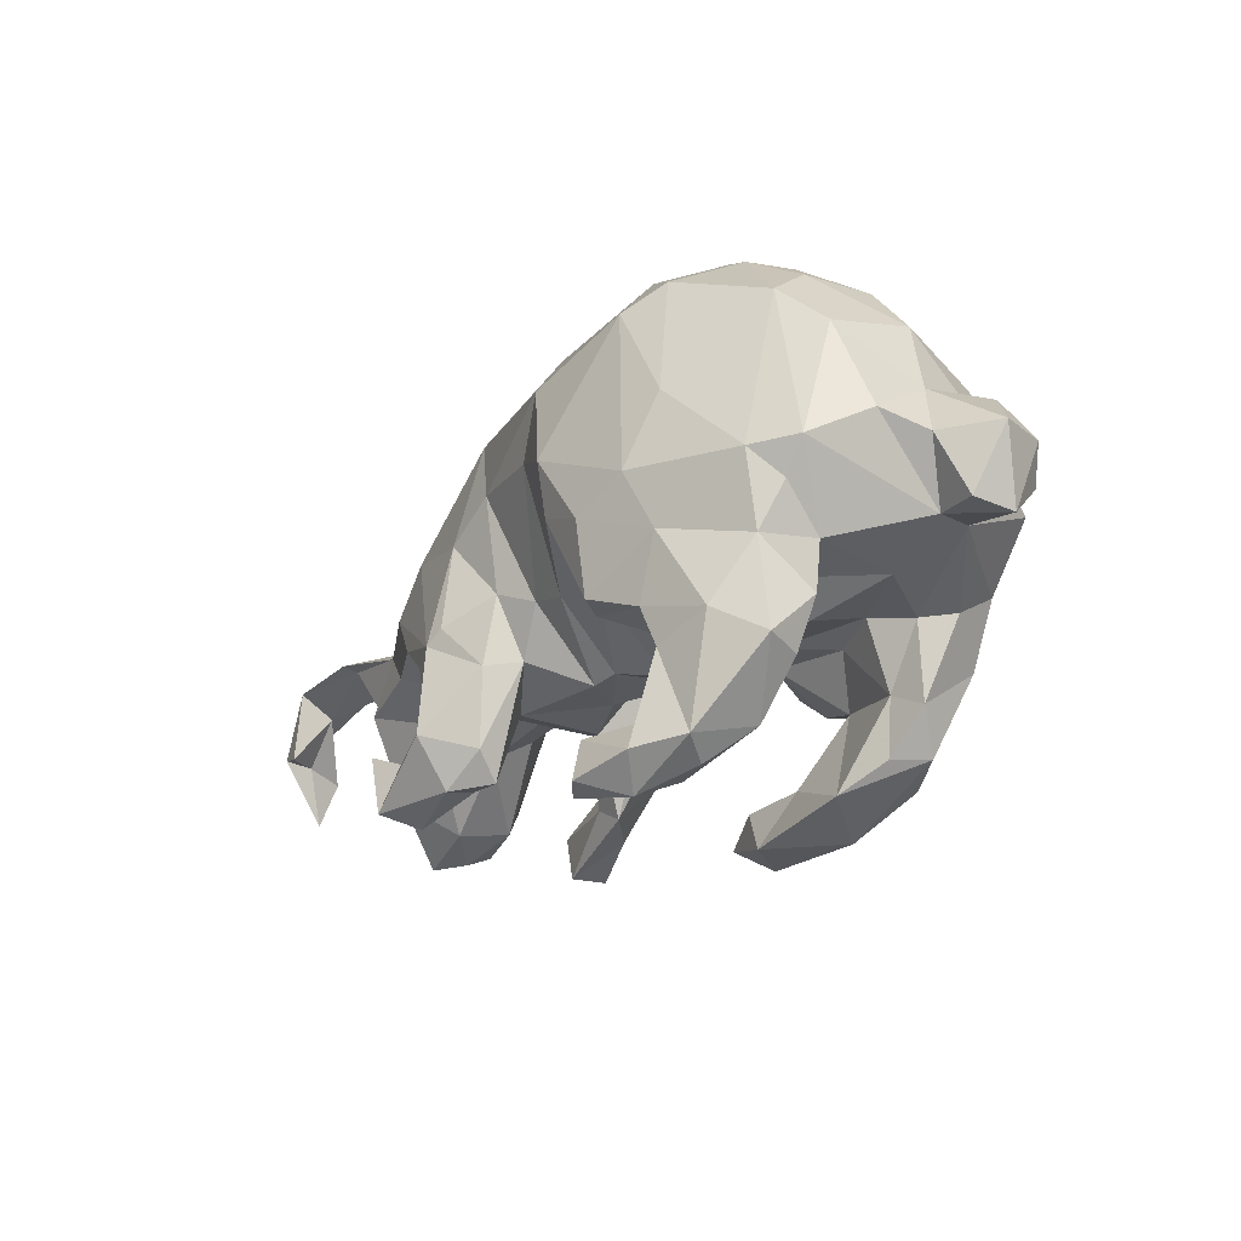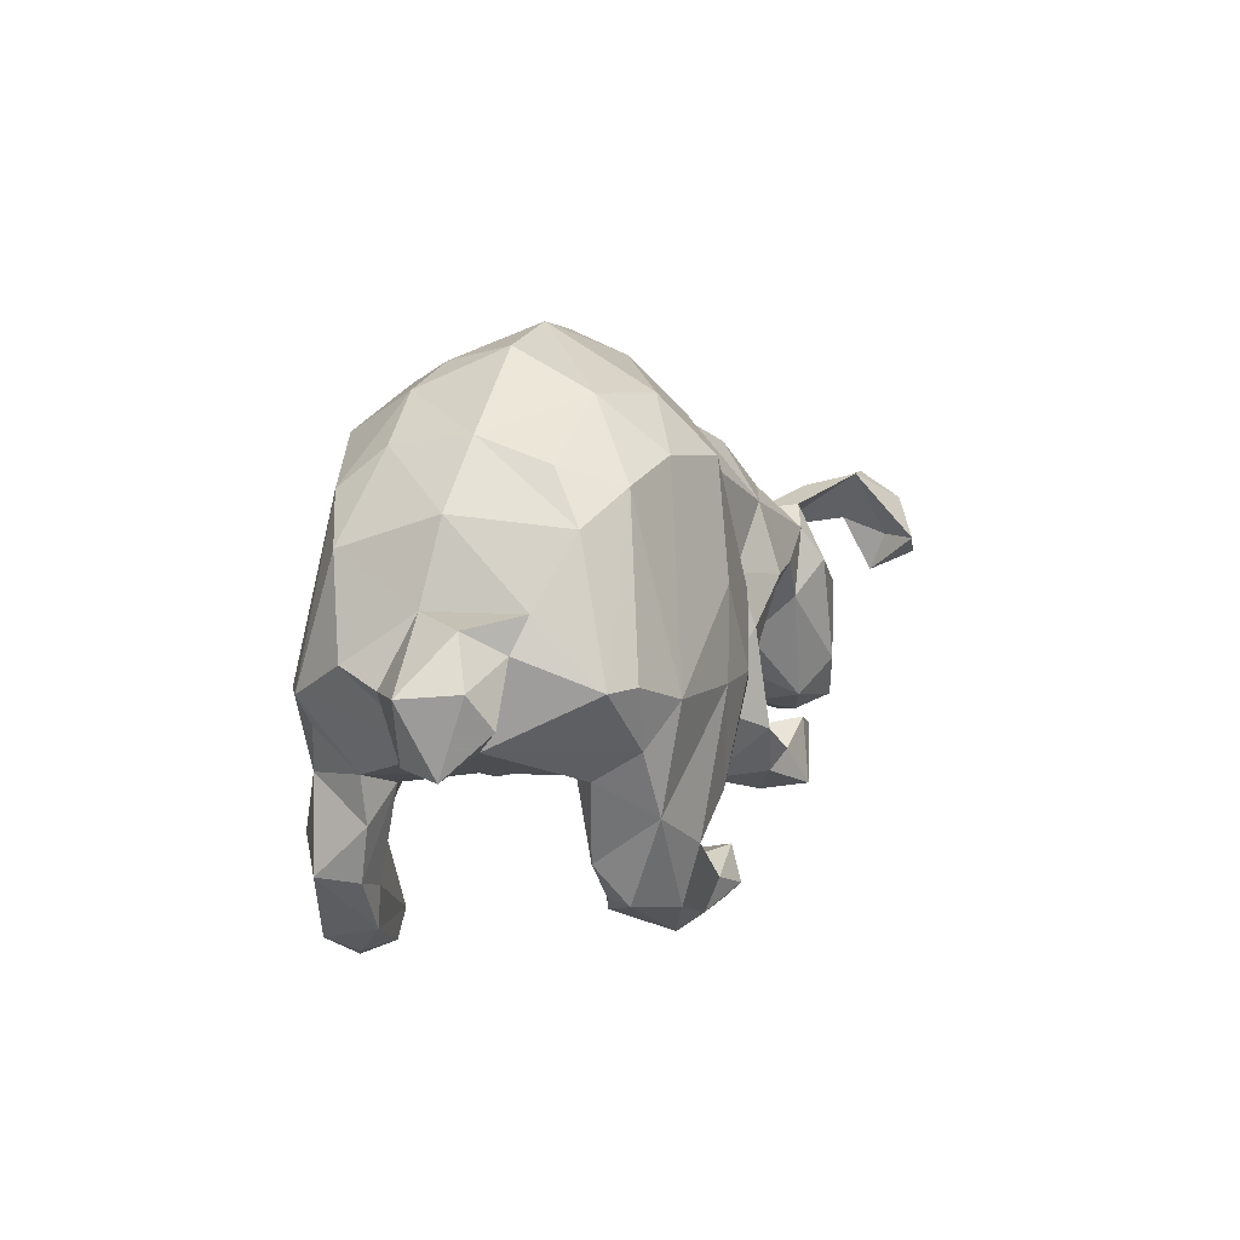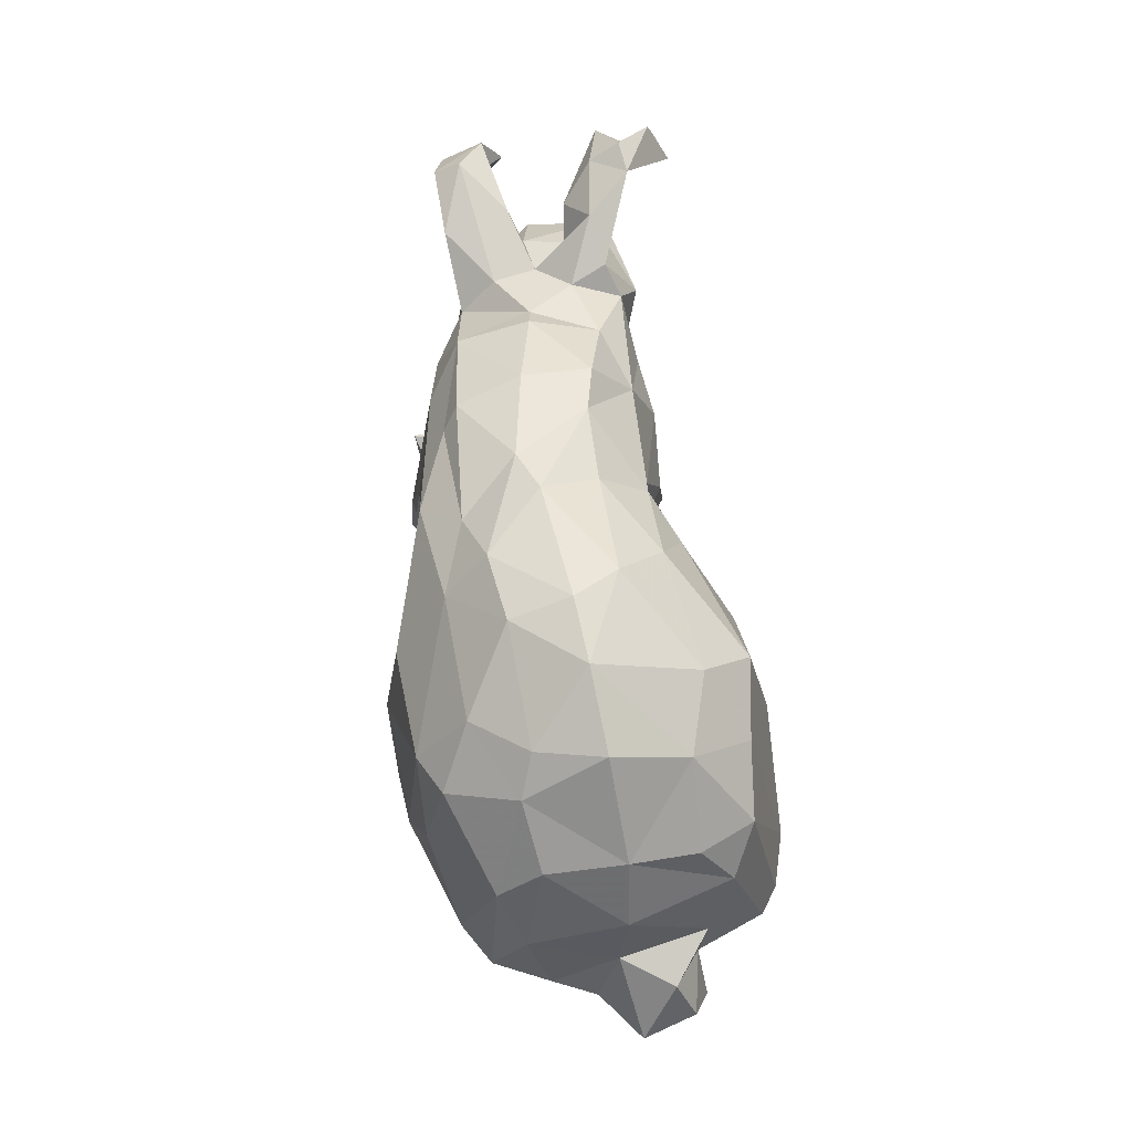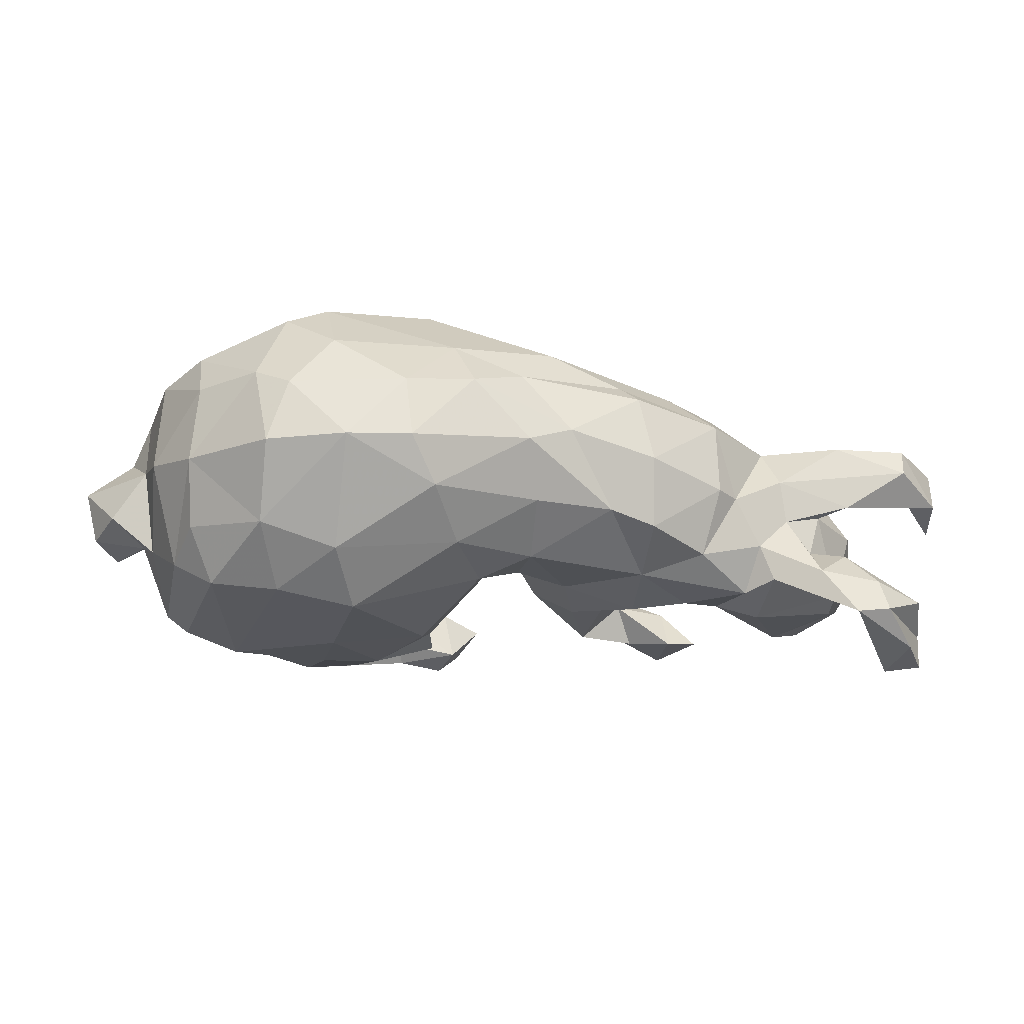
<metadata>
{"format":"obj","ext":"obj","renderer":"f3d","projection":"perspective","resolution":1024,"background":"white","views":[{"elev":-25.3,"azim":-126.2,"up":"+Y"},{"elev":8.4,"azim":-65.1,"up":"+Y"},{"elev":75.0,"azim":-95.1,"up":"+Y"},{"elev":75.9,"azim":6.0,"up":"+Y"}]}
</metadata>
<code>
v 0.8712 -0.02254 -0.154
v 0.8773 -0.04367 -0.04339
v 0.8898 -0.1239 -0.06982
v 0.8743 0.02937 -0.07992
v 0.8613 -0.02969 -0.1087
v 0.8208 -0.03898 -0.1671
v 0.7989 0.04591 -0.1065
v 0.827 0.1371 0.2187
v 0.8638 0.03415 0.235
v 0.8609 0.01717 0.1757
v 0.7769 0.1874 0.1606
v 0.8288 0.06807 0.1919
v 0.8012 0.1043 -0.122
v 0.7995 0.07997 -0.1685
v 0.8435 0.1048 0.1271
v 0.7675 0.1015 0.1316
v 0.8226 0.001419 0.1664
v 0.7944 0.06648 0.2558
v 0.6739 0.09327 -0.1584
v 0.6983 0.1201 0.05635
v 0.7568 0.1649 0.1076
v 0.7196 -0.00641 -0.007685
v 0.748 -0.1337 0.05562
v 0.6706 0.08678 -0.1302
v 0.6364 0.09491 0.05134
v 0.6992 0.1054 -0.04312
v 0.6476 0.08809 -0.02023
v 0.6928 -0.007124 0.1408
v 0.6739 -0.2464 0.04295
v 0.7205 0.1873 0.1709
v 0.6513 0.1688 0.09834
v 0.7212 -0.1209 0.1136
v 0.5671 0.1439 0.1187
v 0.6232 0.004742 -0.1104
v 0.5688 0.1047 -0.07851
v 0.699 0.02749 0.1126
v 0.5502 0.0506 0.1745
v 0.6563 -0.2075 0.1494
v 0.5866 0.1004 -0.004101
v 0.6182 -0.1626 -0.05509
v 0.5865 -0.03173 -0.1414
v 0.638 -0.2368 0.09071
v 0.6033 -0.1321 0.1731
v 0.5331 0.05983 -0.1403
v 0.431 0.07896 -0.1906
v 0.537 0.1367 0.05677
v 0.4487 0.2063 -0.02457
v 0.5686 -0.2159 0.02863
v 0.4704 -0.07225 -0.09452
v 0.4762 -0.007557 0.149
v 0.5188 0.1081 0.1429
v 0.4287 0.186 0.0953
v 0.4825 0.1627 -0.02181
v 0.4324 0.1813 -0.1502
v 0.4479 -0.01602 -0.1729
v 0.5615 -0.1959 0.1262
v 0.395 -0.195 -0.2518
v 0.3416 0.144 -0.206
v 0.4221 -0.2445 -0.1629
v 0.3188 0.2964 -0.04795
v 0.3513 -0.01465 -0.2197
v 0.4114 0.06173 0.1638
v 0.4436 -0.1189 0.01241
v 0.2471 0.2511 -0.1841
v 0.3767 -0.2965 -0.2461
v 0.3158 -0.0757 -0.1181
v 0.3359 -0.3228 -0.1889
v 0.3748 -0.2026 -0.1695
v 0.4553 -0.2257 0.186
v 0.4295 -0.07532 0.08246
v 0.3309 0.2692 0.07187
v 0.2273 -0.0617 -0.2589
v 0.3386 -0.2198 -0.2305
v 0.314 -0.01044 0.1464
v 0.4016 -0.2029 0.1943
v 0.1896 0.1065 -0.2381
v 0.3715 -0.3293 0.1287
v 0.2247 -0.2987 -0.2143
v 0.3207 0.1716 0.1421
v 0.3866 -0.2565 0.1281
v 0.2348 -0.2823 -0.1555
v 0.2512 0.2994 0.05737
v 0.2808 -0.07383 -0.2381
v 0.2803 -0.1528 -0.2223
v 0.1655 0.3522 -0.06834
v 0.2814 0.2806 -0.1587
v 0.3894 -0.3149 0.2103
v 0.2868 -0.08887 0.02167
v 0.2695 -0.2403 -0.1651
v 0.2946 -0.2086 0.1302
v 0.3138 0.05232 0.1836
v 0.2595 -0.1293 -0.1032
v 0.229 -0.2149 -0.2696
v 0.2592 -0.06118 0.1672
v 0.2401 -0.1289 0.0741
v 0.1132 0.256 -0.2334
v 0.1324 -0.1164 -0.213
v 0.3266 -0.2451 0.1945
v 0.1933 -0.1522 -0.09946
v 0.1965 -0.03905 -0.2518
v 0.09452 0.1579 -0.2389
v 0.1823 0.06912 0.157
v 0.1148 0.2457 0.1461
v 0.06709 0.3335 -0.1638
v 0.1778 -0.2859 -0.1535
v 0.2302 -0.1938 0.2003
v 0.1091 0.0004262 -0.2049
v 0.2471 -0.2549 0.09389
v 0.1577 -0.2442 -0.198
v 0.291 -0.2778 0.1772
v 0.1168 0.335 0.06309
v 0.0941 0.3918 -0.03363
v 0.1019 -0.1063 -0.1561
v 0.2017 -0.2813 0.1006
v 0.2012 -0.02088 0.1858
v 0.1626 -0.1627 0.03097
v -0.05013 0.1428 -0.2651
v 0.02064 -0.1558 -0.07773
v 0.0434 -0.02976 -0.175
v 0.09171 0.08419 0.1426
v 0.06867 -0.06332 0.07638
v -0.05961 0.3463 -0.2006
v 0.1247 -0.1451 0.1335
v -0.01545 0.3378 0.1545
v 0.0662 -0.1546 -0.009166
v -0.06011 0.4257 0.07671
v -0.1075 0.466 0.0008716
v 0.02613 0.232 0.1935
v 0.02766 0.1092 0.1654
v -0.01414 0.4072 -0.1271
v 0.01208 -0.055 0.09022
v -0.1191 0.2303 -0.2906
v -0.02415 -0.1495 -0.07126
v -0.04009 -0.05698 -0.1859
v 0.01952 -0.1039 0.04001
v -0.1309 0.4427 -0.104
v -0.04829 -0.08625 0.1617
v -0.08736 -0.1619 0.03159
v -0.06536 -0.0001301 0.2608
v 0.01021 -0.3755 0.1823
v -0.03289 -0.325 0.2411
v -0.07378 0.07681 0.2811
v -0.06093 -0.06533 0.2769
v -0.1268 -0.1186 0.1631
v -0.2189 0.4801 0.01518
v -0.2723 0.3869 -0.1795
v -0.1647 -0.09565 -0.2071
v -0.1712 -0.01601 -0.3056
v -0.08967 -0.1373 0.2443
v -0.1248 -0.1845 -0.05314
v -0.1603 -0.02903 0.3186
v -0.1708 0.07671 -0.3212
v -0.214 -0.1732 -0.243
v -0.1929 -0.1221 0.106
v -0.05888 -0.3395 0.1593
v -0.2229 0.3802 0.1964
v -0.1448 -0.3198 0.2296
v -0.0824 -0.4042 0.1553
v -0.1638 -0.3318 0.1682
v -0.02901 -0.408 0.2342
v -0.06049 -0.3774 0.269
v -0.1633 -0.4018 0.2515
v -0.2552 -0.1755 -0.2929
v -0.3575 -0.01739 -0.3031
v -0.1888 0.2883 0.2795
v -0.3038 0.2835 -0.2675
v -0.1319 -0.1772 0.262
v -0.2192 -0.4649 -0.2851
v -0.2178 -0.1973 0.3041
v -0.1381 -0.3516 0.2651
v -0.2631 -0.4597 -0.3179
v -0.2221 -0.1759 -0.04937
v -0.3223 -0.146 -0.1432
v -0.2668 -0.06009 -0.3179
v -0.2474 -0.112 -0.1052
v -0.3822 -0.1721 0.01536
v -0.3262 0.2991 0.2647
v -0.3604 -0.2225 -0.275
v -0.3363 0.425 -0.08361
v -0.2381 -0.2195 0.2145
v -0.3593 0.4495 0.03226
v -0.275 -0.4174 -0.2003
v -0.2183 -0.1875 0.02967
v -0.4039 0.3856 -0.1059
v -0.2429 -0.3859 -0.2895
v -0.3338 -0.452 -0.1819
v -0.3596 0.3844 0.1641
v -0.4282 -0.1261 -0.04944
v -0.218 -0.4197 0.2286
v -0.3102 -0.3542 0.2783
v -0.2787 -0.3805 0.1455
v -0.2814 -0.1402 0.1677
v -0.3664 -0.2789 -0.1809
v -0.3598 -0.4386 -0.295
v -0.3839 -0.2889 -0.2641
v -0.3332 -0.3773 -0.2463
v -0.3708 0.3198 -0.2279
v -0.3325 -0.2399 -0.1887
v -0.4024 0.1075 -0.2686
v -0.4036 -0.4542 -0.2043
v -0.2348 0.1094 0.3169
v -0.3184 -0.2551 0.3097
v -0.321 -0.4866 -0.2565
v -0.3722 -0.2444 0.1756
v -0.2643 -0.03079 0.3287
v -0.3677 -0.1265 0.139
v -0.4498 0.2649 0.2592
v -0.3933 -0.3396 0.2343
v -0.3927 -0.1137 -0.2728
v -0.5298 0.2521 -0.1582
v -0.4778 -0.259 -0.2497
v -0.511 0.3147 -0.08336
v -0.4368 -0.4302 -0.2491
v -0.5402 -0.03405 -0.2283
v -0.4337 -0.02605 0.3305
v -0.4548 -0.4004 -0.1434
v -0.5305 -0.1555 -0.202
v -0.3565 -0.3401 0.1808
v -0.5307 0.212 0.2221
v -0.4962 0.2944 0.1668
v -0.4771 -0.1718 -0.09508
v -0.458 -0.3324 -0.1372
v -0.5152 -0.1372 0.05854
v -0.426 -0.1983 0.2959
v -0.4283 -0.2742 0.19
v -0.5089 0.3331 0.05131
v -0.5672 -0.08058 -0.1791
v -0.4853 -0.1422 0.2165
v -0.5541 -0.1475 -0.1105
v -0.5698 -0.0008637 0.2809
v -0.5462 -0.3068 -0.1956
v -0.4786 -0.09475 0.2922
v -0.5915 0.2316 0.04654
v -0.4411 -0.1452 0.1727
v -0.5209 -0.3151 -0.1303
v -0.6029 0.1773 -0.1181
v -0.5408 -0.2254 -0.1083
v -0.527 0.003675 0.3077
v -0.6166 -0.08526 0.1133
v -0.5958 0.1037 0.18
v -0.6308 0.1036 0.03044
v -0.6086 -0.02979 -0.1812
v -0.6284 -0.09142 0.04866
v -0.6518 0.02518 -0.08344
v -0.6793 -0.0006251 -0.007074
v -0.6242 0.0504 0.1632
v -0.7178 -0.1091 0.1056
v -0.6898 -0.03942 0.1772
v -0.7009 -0.09667 0.03996
v -0.6842 0.08996 0.1199
v -0.7579 0.006192 0.06145
v -0.7265 0.01446 0.152
f 214 217 227
f 185 171 194
f 196 185 194
f 196 194 195
f 213 195 194
f 211 195 213
f 211 213 231
f 178 198 193
f 195 178 193
f 178 195 211
f 163 153 178
f 209 163 178
f 217 211 231
f 148 153 163
f 148 163 174
f 174 163 209
f 209 178 211
f 209 211 217
f 209 217 214
f 152 148 174
f 164 174 209
f 164 209 214
f 152 174 164
f 214 227 242
f 117 152 132
f 166 152 164
f 166 164 199
f 164 214 199
f 132 152 166
f 197 166 199
f 11 15 21
f 205 224 202
f 205 215 224
f 169 205 202
f 169 151 205
f 143 151 169
f 37 36 33
f 28 36 37
f 15 16 20
f 15 17 16
f 190 202 224
f 167 143 169
f 149 143 167
f 106 94 115
f 50 43 37
f 28 37 43
f 23 36 28
f 90 94 106
f 43 50 56
f 32 28 43
f 38 32 43
f 32 23 28
f 162 170 202
f 98 106 110
f 87 75 98
f 38 43 56
f 161 170 162
f 161 141 170
f 160 141 161
f 87 98 110
f 69 87 77
f 42 38 56
f 29 38 42
f 29 32 38
f 23 32 29
f 12 30 16
f 17 12 16
f 10 15 11
f 15 10 17
f 87 69 75
f 8 30 18
f 8 11 30
f 9 8 18
f 9 11 8
f 9 10 11
f 18 12 17
f 10 9 17
f 140 141 160
f 108 80 77
f 77 110 114
f 80 69 77
f 29 42 48
f 42 56 48
f 190 162 202
f 98 90 106
f 50 62 70
f 74 91 94
f 94 91 115
f 160 161 162
f 140 155 141
f 189 162 190
f 189 190 208
f 48 56 63
f 69 80 75
f 80 90 75
f 98 75 90
f 90 80 108
f 114 110 106
f 114 106 123
f 141 155 159
f 170 141 157
f 141 159 157
f 170 157 202
f 56 50 70
f 94 90 95
f 202 157 180
f 202 180 169
f 190 224 208
f 208 224 225
f 23 22 36
f 88 70 74
f 144 149 167
f 144 167 180
f 180 167 169
f 70 62 74
f 106 115 123
f 137 139 144
f 143 149 139
f 139 149 144
f 224 215 232
f 21 15 20
f 160 162 189
f 158 160 189
f 140 160 158
f 201 165 177
f 142 165 201
f 128 165 142
f 201 177 215
f 205 201 215
f 151 201 205
f 151 142 201
f 139 142 151
f 33 30 31
f 30 21 31
f 143 139 151
f 30 12 18
f 74 62 91
f 62 79 91
f 51 79 62
f 37 33 51
f 50 37 51
f 50 51 62
f 77 87 110
f 11 21 30
f 41 34 40
f 5 7 6
f 99 125 118
f 116 125 99
f 99 92 95
f 41 40 49
f 18 17 9
f 145 181 187
f 156 145 187
f 156 126 145
f 187 226 220
f 124 111 126
f 111 112 126
f 230 219 240
f 111 82 112
f 82 60 85
f 71 60 82
f 47 60 71
f 248 246 252
f 239 246 248
f 230 246 239
f 230 240 246
f 234 228 239
f 39 35 53
f 26 35 39
f 4 1 14
f 99 95 116
f 49 63 66
f 187 220 207
f 95 74 94
f 88 74 95
f 2 4 7
f 5 2 7
f 63 88 66
f 126 112 127
f 125 135 138
f 133 125 138
f 150 138 183
f 154 183 138
f 14 7 24
f 19 13 14
f 19 14 24
f 19 44 35
f 19 24 44
f 44 24 34
f 44 34 41
f 44 41 55
f 176 183 154
f 154 206 176
f 176 206 223
f 35 44 53
f 234 239 223
f 223 239 243
f 53 44 54
f 53 54 47
f 247 239 248
f 247 248 252
f 246 240 250
f 240 241 250
f 246 250 252
f 219 233 240
f 240 233 241
f 82 85 112
f 219 226 233
f 218 208 225
f 204 218 225
f 180 191 204
f 114 123 121
f 63 70 88
f 63 56 70
f 40 22 23
f 3 1 2
f 2 1 4
f 204 191 218
f 180 159 191
f 157 159 180
f 116 108 114
f 95 90 108
f 23 29 40
f 218 191 208
f 191 189 208
f 158 189 191
f 159 158 191
f 155 158 159
f 140 158 155
f 108 77 114
f 40 29 48
f 192 144 180
f 153 173 198
f 133 150 147
f 100 72 97
f 83 84 72
f 235 221 237
f 222 221 235
f 222 198 221
f 193 198 222
f 72 93 97
f 72 84 93
f 216 222 235
f 97 93 109
f 93 78 109
f 73 93 84
f 73 65 93
f 182 216 186
f 182 222 216
f 93 65 78
f 181 184 226
f 179 184 181
f 181 145 179
f 136 179 145
f 226 212 233
f 226 184 212
f 146 179 136
f 136 122 146
f 130 122 136
f 130 104 122
f 85 104 130
f 104 64 96
f 86 64 104
f 241 245 251
f 241 244 245
f 64 58 96
f 245 249 251
f 243 249 245
f 245 244 243
f 58 76 96
f 45 72 58
f 221 223 229
f 86 104 85
f 250 241 251
f 252 251 247
f 54 64 86
f 54 86 60
f 47 54 60
f 251 249 247
f 64 54 58
f 54 45 58
f 44 45 54
f 182 193 222
f 231 235 237
f 117 134 152
f 203 200 213
f 182 185 196
f 182 196 193
f 200 186 216
f 213 200 216
f 193 196 195
f 213 216 231
f 231 216 235
f 178 153 198
f 217 231 237
f 134 147 148
f 153 148 147
f 217 229 227
f 152 134 148
f 227 229 242
f 210 199 214
f 210 214 242
f 210 242 236
f 242 244 236
f 122 132 166
f 197 210 184
f 197 199 210
f 146 166 197
f 146 197 184
f 185 168 171
f 168 203 171
f 194 171 203
f 194 203 213
f 243 247 249
f 243 239 247
f 229 223 243
f 188 223 221
f 188 176 223
f 44 55 45
f 172 183 176
f 150 183 172
f 133 138 150
f 99 118 113
f 84 66 92
f 55 66 61
f 55 49 66
f 118 125 133
f 92 99 105
f 81 92 105
f 89 92 81
f 81 59 89
f 59 68 89
f 187 181 226
f 126 127 145
f 220 226 219
f 55 41 49
f 173 188 221
f 175 176 188
f 175 147 172
f 134 118 133
f 119 118 134
f 107 113 119
f 61 83 72
f 45 61 72
f 150 172 147
f 119 113 118
f 107 97 113
f 83 66 84
f 61 66 83
f 99 113 105
f 97 109 113
f 109 105 113
f 89 84 92
f 89 73 84
f 68 73 89
f 68 57 73
f 57 65 73
f 68 59 57
f 59 65 57
f 78 105 109
f 78 81 105
f 67 81 78
f 59 81 67
f 78 65 67
f 59 67 65
f 145 127 136
f 127 130 136
f 127 112 130
f 85 130 112
f 85 60 86
f 252 250 251
f 45 55 61
f 175 172 176
f 1 3 5
f 156 187 177
f 219 207 220
f 124 156 165
f 124 126 156
f 36 25 33
f 25 30 33
f 224 232 228
f 20 16 25
f 25 16 30
f 21 20 31
f 20 25 31
f 33 46 51
f 91 79 102
f 91 102 115
f 115 102 123
f 31 46 33
f 51 46 52
f 79 51 52
f 102 103 120
f 215 238 232
f 102 79 103
f 120 103 128
f 120 128 129
f 129 128 142
f 129 142 139
f 79 82 103
f 215 177 207
f 215 207 238
f 238 207 230
f 103 124 128
f 128 124 165
f 230 207 219
f 165 156 177
f 177 187 207
f 103 111 124
f 82 111 103
f 79 52 71
f 52 47 71
f 53 47 52
f 232 238 230
f 46 53 52
f 46 39 53
f 239 232 230
f 137 131 139
f 131 129 139
f 120 129 131
f 121 120 131
f 123 102 121
f 102 120 121
f 31 39 46
f 25 27 39
f 31 25 39
f 27 26 39
f 228 232 239
f 154 144 192
f 137 144 154
f 131 137 135
f 27 7 26
f 4 26 7
f 225 224 228
f 234 225 228
f 192 180 204
f 71 82 79
f 36 27 25
f 36 22 27
f 206 234 223
f 206 204 234
f 154 192 206
f 135 121 131
f 24 27 34
f 27 22 34
f 13 19 35
f 26 13 35
f 24 7 27
f 13 26 4
f 138 137 154
f 125 121 135
f 116 121 125
f 88 95 92
f 66 88 92
f 14 6 7
f 13 4 14
f 121 116 114
f 95 108 116
f 22 40 34
f 49 40 48
f 6 1 5
f 206 192 204
f 204 225 234
f 135 137 138
f 49 48 63
f 203 186 200
f 168 186 203
f 182 186 168
f 168 185 182
f 198 173 221
f 107 76 100
f 100 97 107
f 134 133 147
f 153 147 175
f 173 153 175
f 188 173 175
f 237 221 229
f 217 237 229
f 76 58 72
f 76 72 100
f 101 107 119
f 119 134 117
f 242 229 243
f 76 107 101
f 101 119 117
f 242 243 244
f 101 96 76
f 132 101 117
f 101 132 96
f 236 244 241
f 96 122 104
f 122 96 132
f 233 236 241
f 146 122 166
f 184 210 212
f 212 210 236
f 233 212 236
f 179 146 184
f 3 2 5
f 1 6 14

</code>
